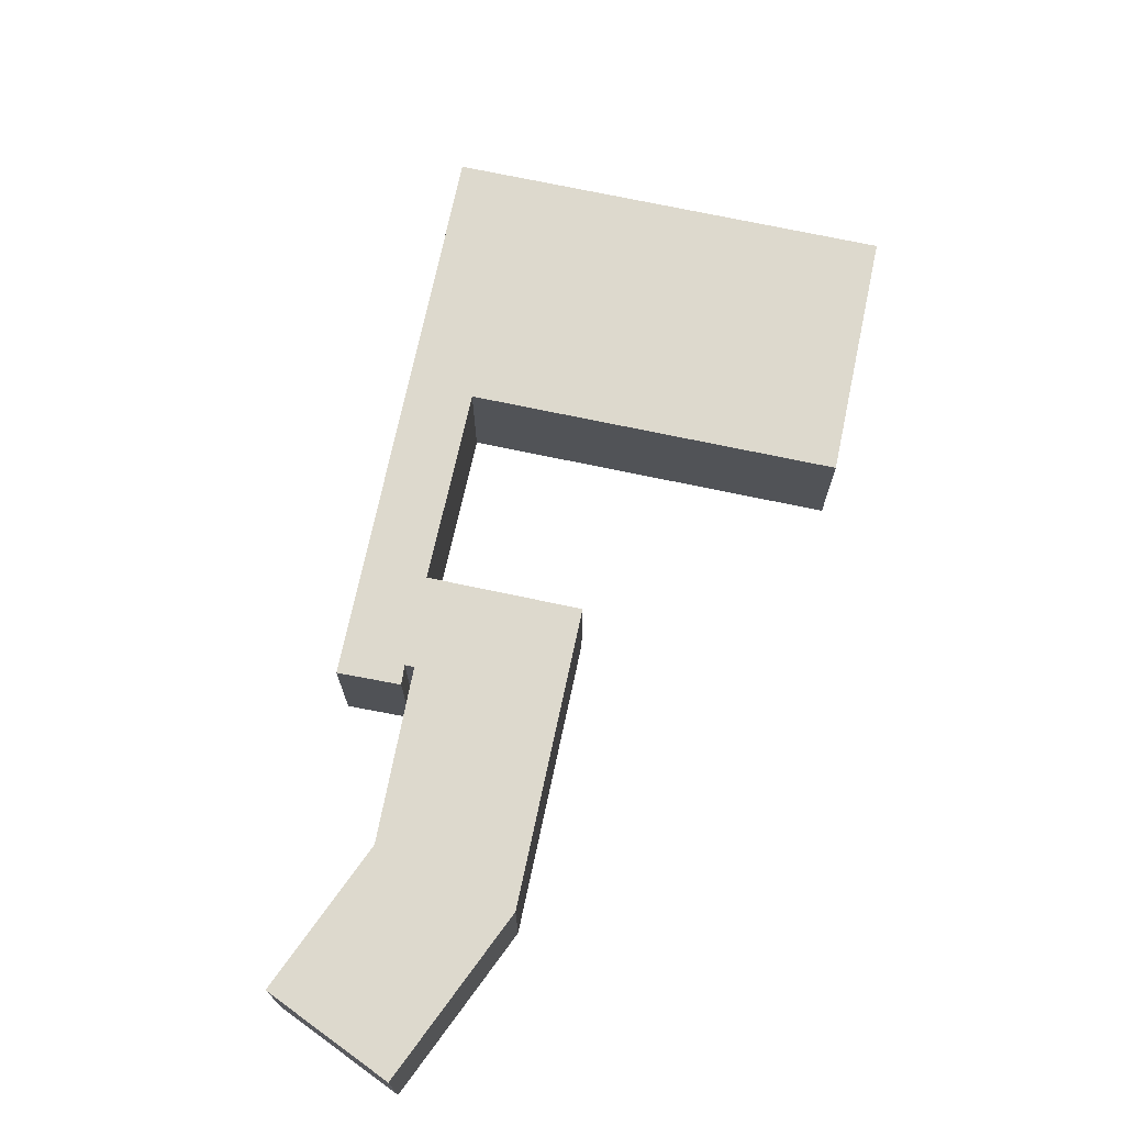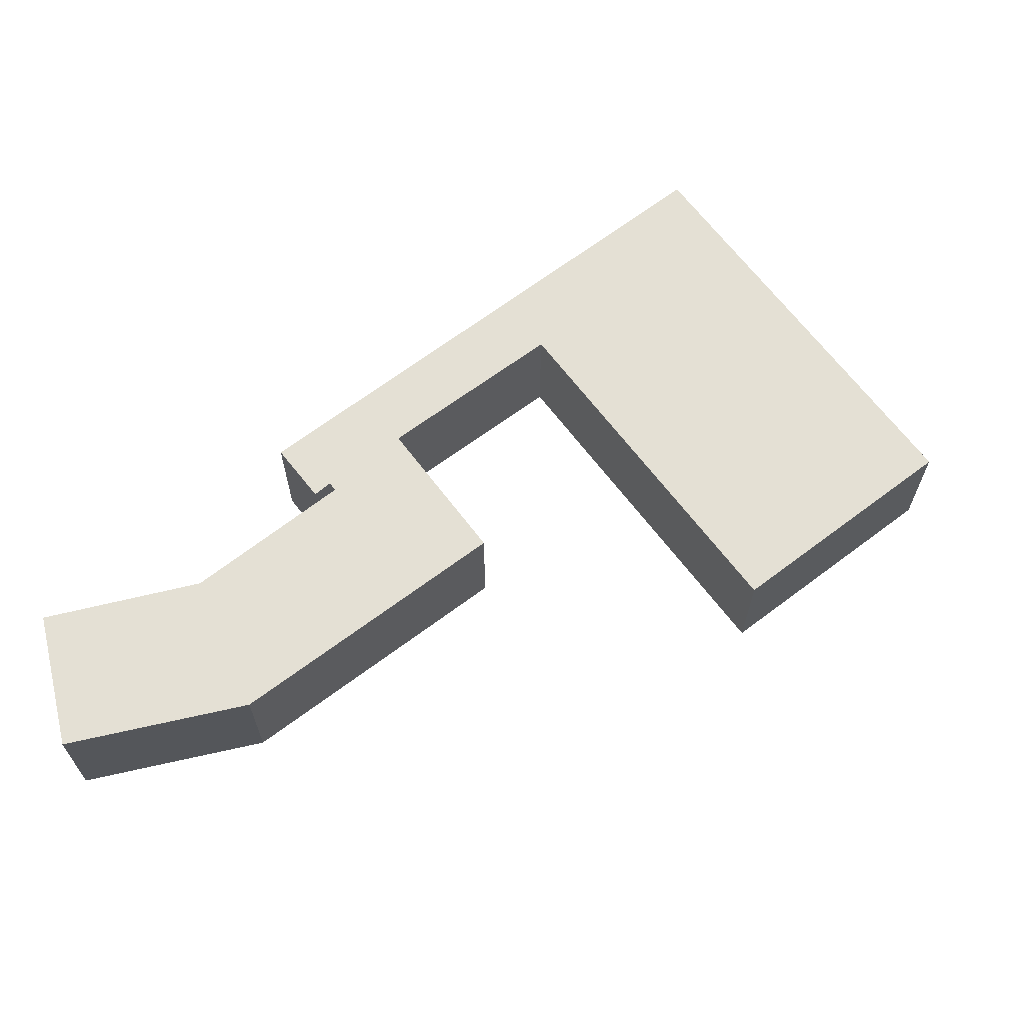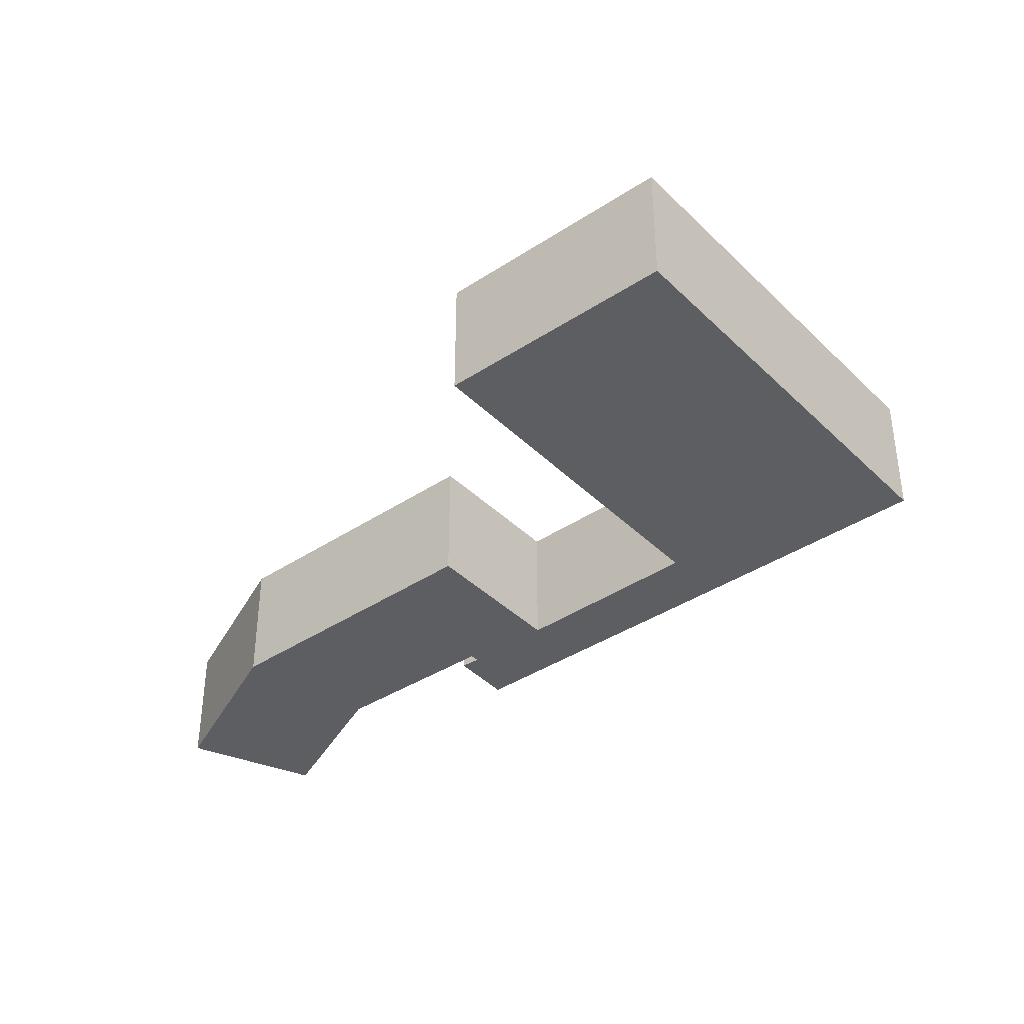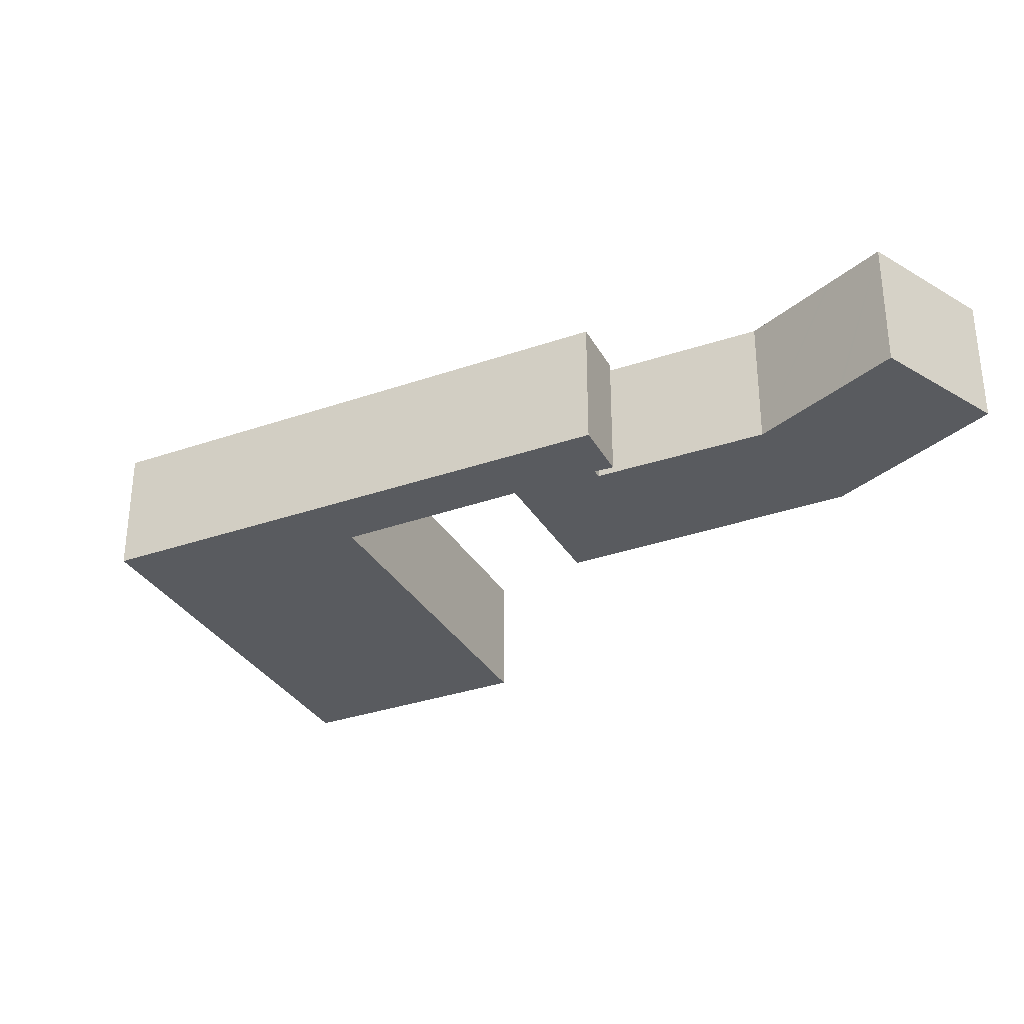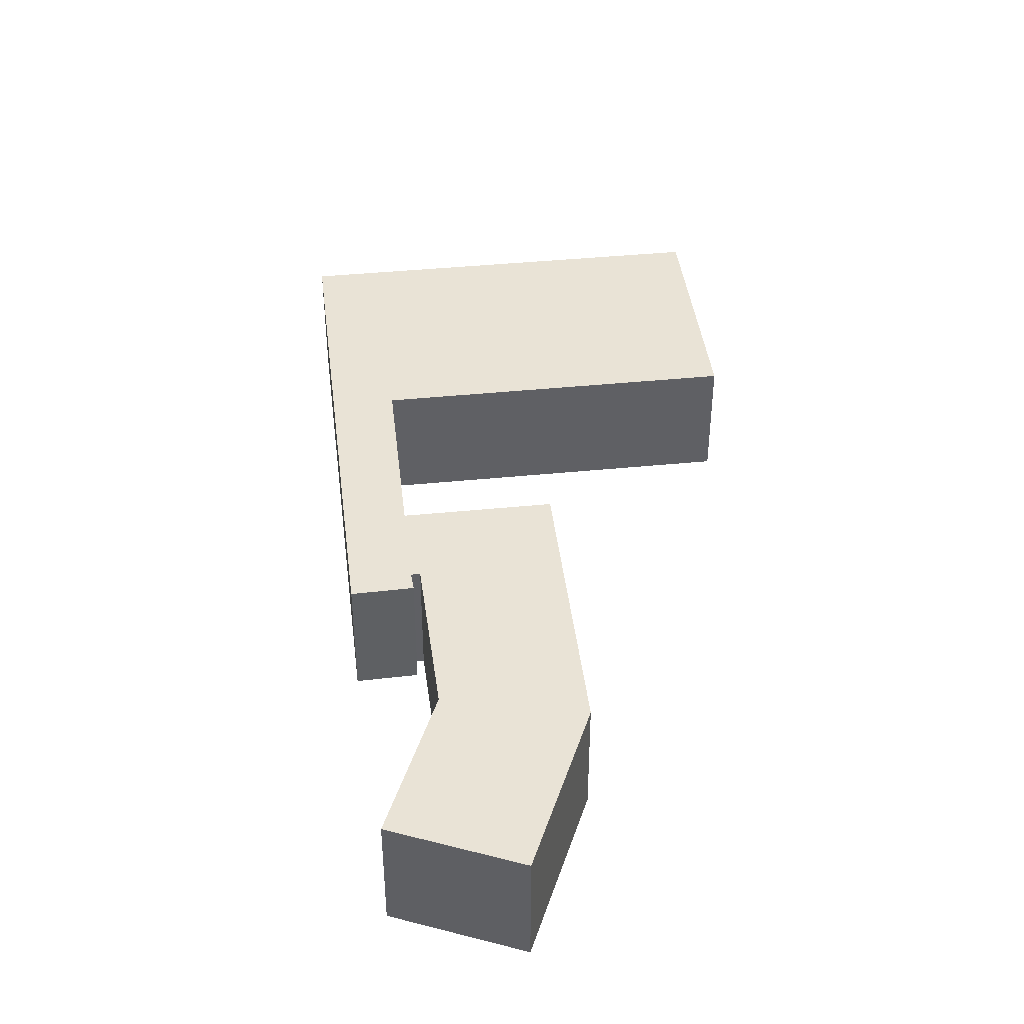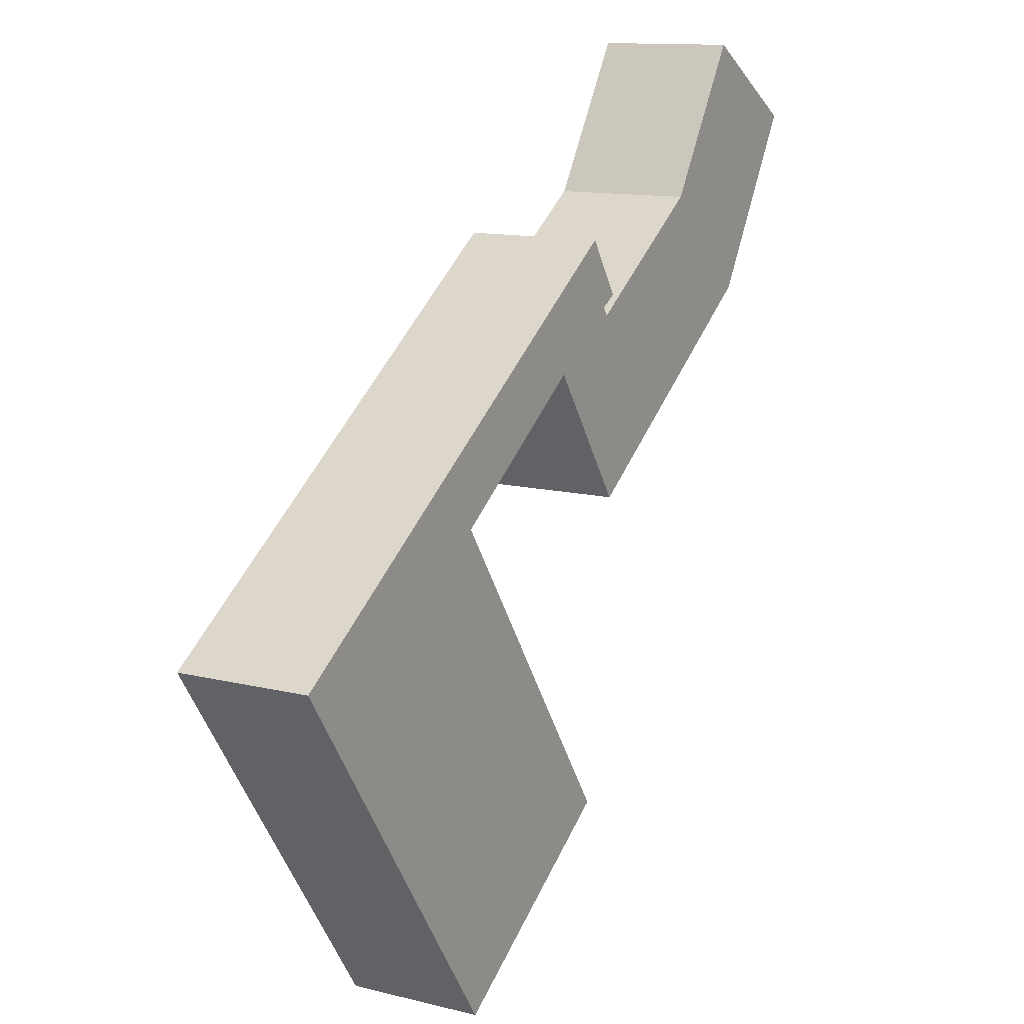
<metadata>
{"format":"obj","ext":"obj","renderer":"f3d","projection":"perspective","resolution":1024,"background":"white","views":[{"elev":72.0,"azim":67.5,"up":"+Y"},{"elev":66.1,"azim":108.4,"up":"+Y"},{"elev":-39.1,"azim":-174.9,"up":"+Y"},{"elev":-32.5,"azim":-8.5,"up":"+Y"},{"elev":42.1,"azim":48.7,"up":"+Y"},{"elev":12.2,"azim":-59.3,"up":"+Z"}]}
</metadata>
<code>
v  14.47 8.397 -21.05
v  29.44 8.397 -14.3
v  16.1 8.397 -23.41
v  9.844 8.397 -14.32
v  8.244 8.397 -11.99
v  23.65 8.397 -5.852
v  2.855 8.397 -4.152
v  0 8.397 5.142e-16
v  21.56 8.397 -2.792
v  16.23 8.397 4.987
v  15.8 8.397 5.606
v  13.45 8.397 9.194
v  15.88 8.397 5.661
v  26.15 8.397 12.84
v  23.8 8.397 16.27
v  26.23 8.397 12.9
v  31.08 8.397 16.29
v  31.44 8.397 15.78
v  29.69 8.397 20.3
v  32.04 8.397 16.87
v  32.2 8.397 16.96
v  29.91 8.397 20.45
v  30.89 8.397 6.114
v  37.77 8.397 8.527
v  31.98 8.397 4.527
v  26.73 8.397 12.17
v  39.23 8.397 9.536
v  48.17 8.397 15.71
v  32.37 8.397 16.4
v  40.28 8.397 21.66
v  48.2 8.397 15.76
v  54.71 8.397 26.54
v  41.03 8.397 22.16
v  44.52 8.397 27.76
v  51.05 8.397 28.79
v  44.66 8.397 27.98
v  46.79 8.397 31.41
v  29.44 8.754e-16 -14.3
v  16.1 1.434e-15 -23.41
v  32.2 -1.039e-15 16.96
v  31.08 -9.977e-16 16.29
v  32.04 -1.033e-15 16.87
v  54.71 -1.625e-15 26.54
v  48.2 -9.651e-16 15.76
v  48.17 -9.621e-16 15.71
v  39.23 -5.839e-16 9.536
v  37.77 -5.221e-16 8.527
v  31.98 -2.772e-16 4.527
v  26.23 -7.899e-16 12.9
v  26.15 -7.864e-16 12.84
v  15.88 -3.466e-16 5.661
v  15.8 -3.433e-16 5.606
v  14.47 1.289e-15 -21.05
v  9.844 8.766e-16 -14.32
v  8.244 7.341e-16 -11.99
v  2.855 2.542e-16 -4.152
v  0 0 0
v  30.89 -3.744e-16 6.114
v  26.73 -7.451e-16 12.17
v  13.45 -5.63e-16 9.194
v  23.8 -9.961e-16 16.27
v  29.69 -1.243e-15 20.3
v  29.91 -1.252e-15 20.45
v  31.44 -9.664e-16 15.78
v  32.37 -1.004e-15 16.4
v  40.28 -1.326e-15 21.66
v  41.03 -1.357e-15 22.16
v  44.52 -1.7e-15 27.76
v  44.66 -1.713e-15 27.98
v  46.79 -1.923e-15 31.41
v  51.05 -1.763e-15 28.79
v  16.23 -3.054e-16 4.987
v  21.56 1.71e-16 -2.792
v  23.65 3.583e-16 -5.852
g defaultobject
f 1 2 3
f 2 1 4
f 2 4 5
f 2 5 6
f 6 5 7
f 6 7 8
f 6 8 9
f 9 8 10
f 10 8 11
f 11 8 12
f 11 12 13
f 13 12 14
f 14 12 15
f 14 15 16
f 15 17 18
f 17 15 19
f 17 19 20
f 20 19 21
f 21 19 22
f 23 24 25
f 24 23 26
f 24 26 27
f 27 26 28
f 28 26 16
f 28 16 18
f 18 16 15
f 28 18 29
f 28 29 30
f 28 30 31
f 31 30 32
f 32 30 33
f 32 33 34
f 32 34 35
f 35 34 36
f 35 36 37
f 38 3 2
f 3 38 39
f 40 20 21
f 20 40 17
f 17 40 41
f 41 40 42
f 43 31 32
f 31 43 44
f 31 44 28
f 28 44 45
f 45 27 28
f 27 45 46
f 27 46 24
f 24 46 25
f 25 46 47
f 25 47 48
f 49 14 16
f 14 49 13
f 13 49 50
f 13 50 51
f 13 51 11
f 11 51 52
f 39 1 3
f 1 39 4
f 4 39 53
f 4 53 54
f 4 54 5
f 5 54 7
f 7 54 55
f 7 55 56
f 7 56 8
f 8 56 57
f 48 23 25
f 23 48 26
f 26 48 58
f 26 58 16
f 16 58 59
f 16 59 49
f 57 12 8
f 12 57 60
f 12 60 15
f 15 60 61
f 15 61 19
f 19 61 62
f 19 62 22
f 22 62 63
f 64 29 18
f 29 64 30
f 30 64 65
f 30 65 66
f 30 66 33
f 33 66 67
f 67 34 33
f 34 67 36
f 36 67 37
f 37 67 68
f 37 68 69
f 37 69 70
f 63 21 22
f 21 63 40
f 41 18 17
f 18 41 64
f 70 35 37
f 35 70 32
f 32 70 43
f 43 70 71
f 52 10 11
f 10 52 9
f 9 52 72
f 9 72 73
f 9 73 6
f 6 73 2
f 2 73 74
f 2 74 38
f 63 42 40
f 42 63 62
f 42 62 41
f 41 62 61
f 41 61 49
f 41 49 59
f 41 59 48
f 48 59 58
f 49 61 50
f 50 61 51
f 51 61 60
f 51 60 52
f 74 39 38
f 39 74 73
f 39 73 72
f 39 72 52
f 39 52 60
f 39 60 53
f 53 60 55
f 55 60 57
f 53 55 54
f 55 57 56
f 71 44 43
f 44 71 70
f 44 70 69
f 44 69 68
f 44 68 67
f 44 67 45
f 45 67 46
f 46 67 66
f 46 66 65
f 46 65 47
f 47 65 48
f 48 65 64
f 48 64 41

</code>
